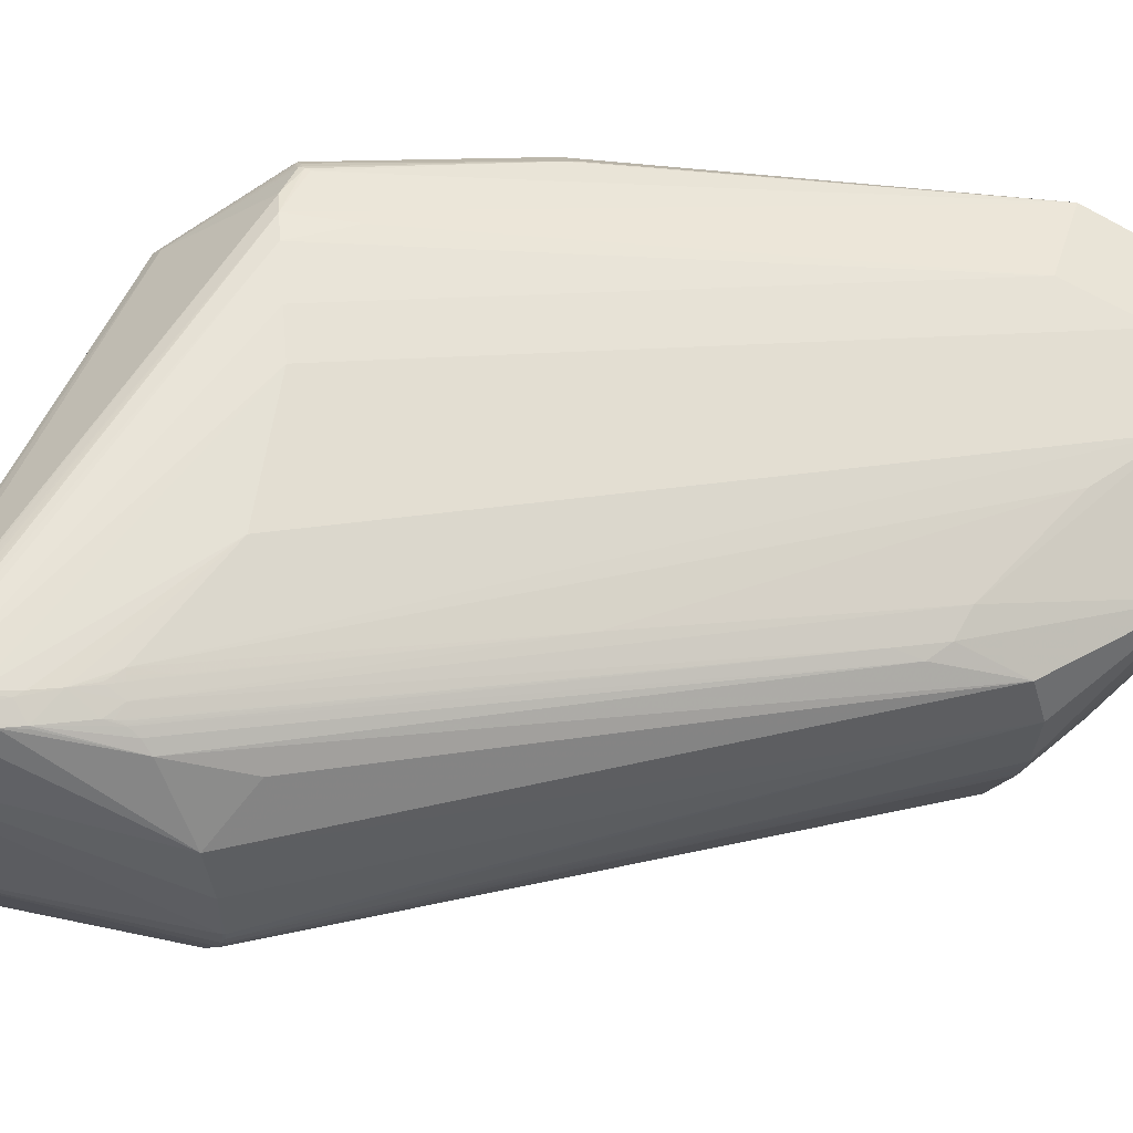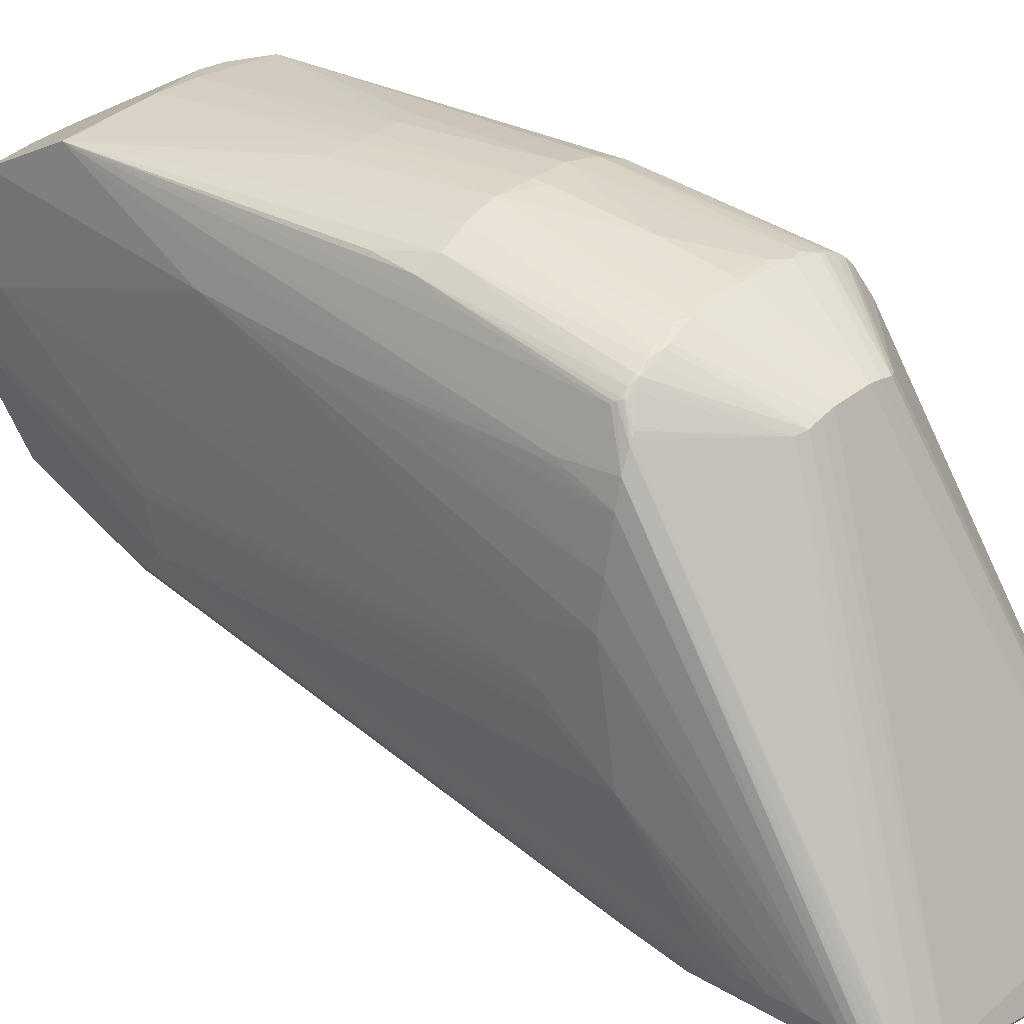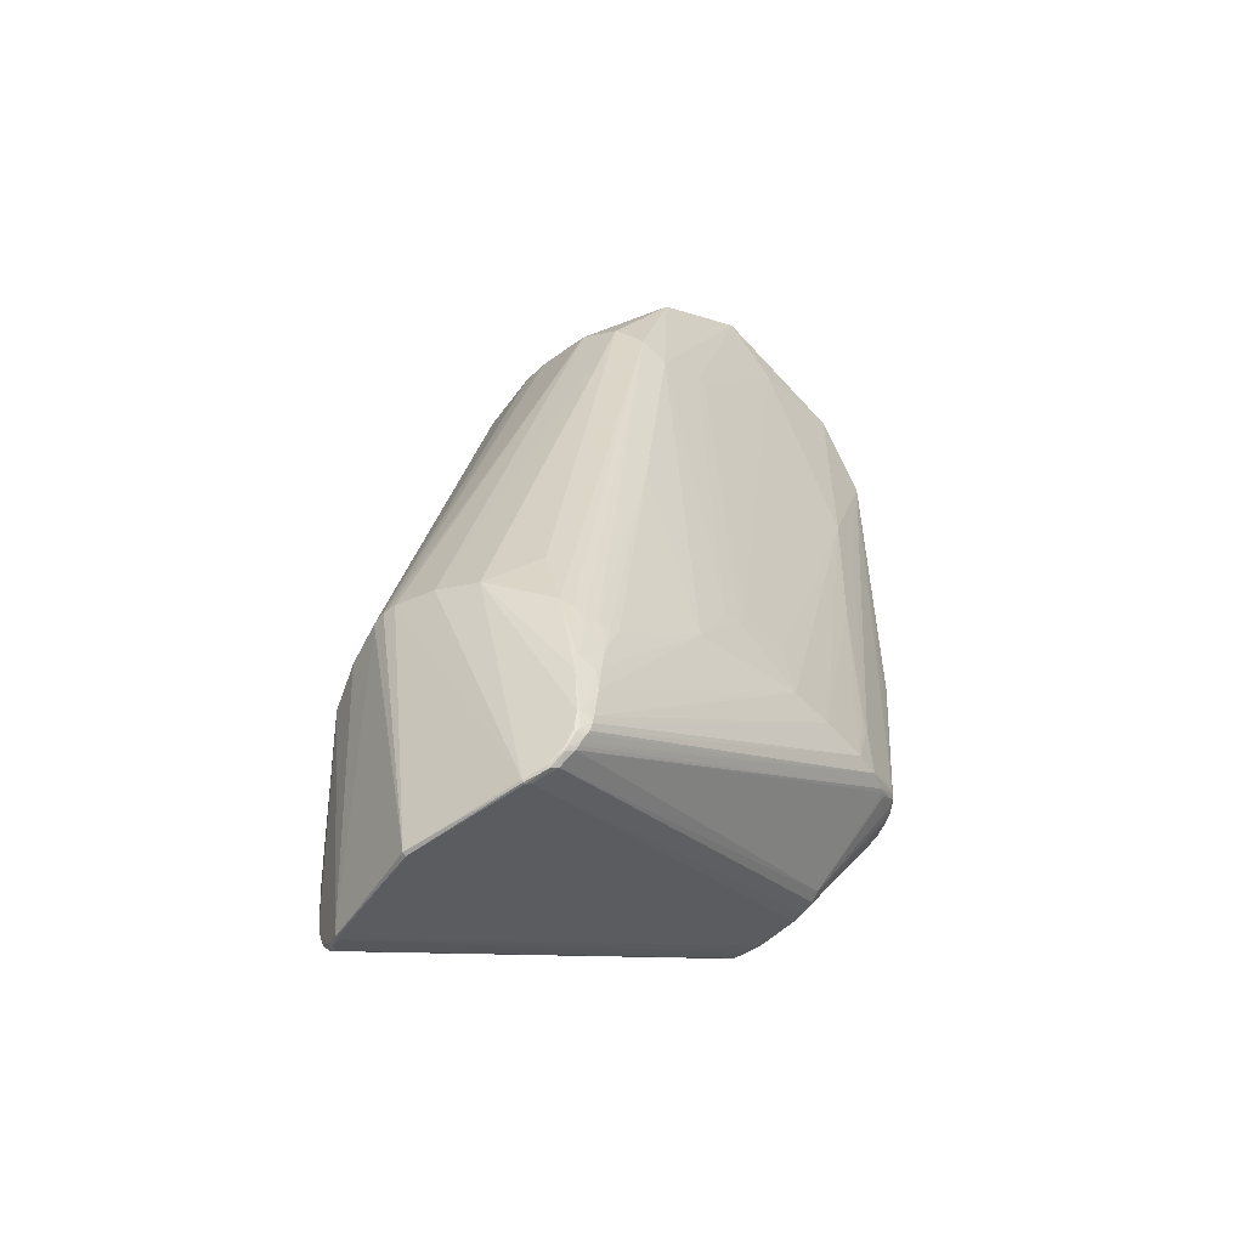
<metadata>
{"format":"obj","ext":"obj","renderer":"f3d","projection":"perspective","resolution":1024,"background":"white","views":[{"elev":-22.9,"azim":80.1,"up":"+Z"},{"elev":29.4,"azim":-51.0,"up":"+Z"},{"elev":-51.2,"azim":-132.7,"up":"+Y"}]}
</metadata>
<code>
v 0.00263 0.09357 -0.0386
v -0.008696 0.1023 -0.03617
v -0.004841 0.1126 -0.006261
v 0.01304 0.1076 -0.03689
v -0.007784 0.1076 -0.03689
v -0.005529 0.1509 -0.004959
v -0.002591 0.1257 -0.00358
v -0.001467 0.113 -0.005183
v -0.003583 0.1128 -0.005681
v 0.008844 0.1128 -0.005682
v 0.01394 0.09773 -0.03605
v -0.008676 0.09773 -0.03605
v -0.008506 0.1064 -0.03574
v 0.01377 0.1064 -0.03574
v -0.006385 0.1228 -0.006144
v 0.01396 0.09774 -0.03598
v -0.008705 0.09774 -0.03598
v 0.0123 0.1134 -0.007508
v -0.00686 0.1442 -0.02694
v -0.006858 0.1442 -0.02701
v 0.00313 0.1493 -0.03129
v 0.00213 0.1493 -0.03129
v 0.01226 0.1132 -0.00748
v -0.008415 0.1144 -0.01201
v 0.009802 0.1132 -0.005855
v 0.01187 0.1124 -0.03711
v 0.01191 0.1404 -0.0293
v 0.01224 0.09467 -0.03585
v 0.01001 0.1255 -0.004402
v 0.002631 0.114 -0.004751
v -0.007081 0.1121 -0.00858
v -0.008403 0.09623 -0.03542
v -0.008007 0.09565 -0.03578
v 0.01327 0.09565 -0.03578
v -0.006628 0.1396 -0.007892
v 0.01418 0.1073 -0.03378
v -0.005701 0.1294 -0.00497
v -0.008475 0.1132 -0.01211
v 0.0134 0.112 -0.01052
v -0.008137 0.112 -0.01053
v -0.008537 0.09668 -0.03576
v 0.01211 0.1131 -0.007323
v 0.006848 0.107 -0.00947
v 0.00163 0.1492 -0.03128
v 0.00363 0.1492 -0.03128
v 0.01341 0.1158 -0.01077
v 0.01457 0.1111 -0.02705
v -0.007133 0.1134 -0.007686
v -0.008974 0.1169 -0.02272
v 0.01129 0.1255 -0.005366
v 0.01312 0.09564 -0.03614
v -0.007862 0.09564 -0.03614
v 0.0138 0.09668 -0.03576
v 0.01428 0.1053 -0.03412
v -0.009024 0.1053 -0.03412
v 0.002636 0.1129 -0.005024
v 0.00263 0.1258 -0.003049
v 0.007855 0.1487 -0.03086
v 0.01041 0.113 -0.006145
v -0.00845 0.1144 -0.01225
v 0.007933 0.1257 -0.003601
v 0.01379 0.112 -0.01221
v -0.008534 0.112 -0.01221
v 0.01335 0.09573 -0.03553
v -0.008463 0.1064 -0.03585
v 0.01372 0.1064 -0.03585
v 0.002636 0.1137 -0.004828
v -0.007002 0.1132 -0.007481
v -0.007837 0.1283 -0.02935
v -0.008618 0.1023 -0.03628
v 0.00263 0.1493 -0.03129
v 0.0143 0.1058 -0.03379
v -0.009044 0.1058 -0.03379
v -0.000165 0.1136 -0.00494
v 0.01043 0.1132 -0.03814
v 0.01056 0.09401 -0.03679
v 0.00263 0.09345 -0.03835
v -0.008635 0.101 -0.03633
v 0.00263 0.1116 -0.04181
v -0.008991 0.1016 -0.03506
v -0.006276 0.1127 -0.007088
v 0.01361 0.09648 -0.03604
v -0.0053 0.09401 -0.03679
v -0.005177 0.1132 -0.03814
v -0.009046 0.1021 -0.03472
v 0.01431 0.1021 -0.03472
v 0.00263 0.1363 -0.003402
v -0.00597 0.1564 -0.01484
v 0.01171 0.1131 -0.00694
v 0.00548 0.1573 -0.007782
v -0.004387 0.1132 -0.005792
v 0.01163 0.09442 -0.03663
v 0.00153 0.1574 -0.007745
v -0.009306 0.1111 -0.02704
v 0.001649 0.1114 -0.04171
v 0.003611 0.1114 -0.04171
v -0.007801 0.09542 -0.03603
v -0.007903 0.0956 -0.03608
v 0.01316 0.0956 -0.03608
v 0.00153 0.1509 -0.004469
v 0.008875 0.1129 -0.005607
v 0.00513 0.1595 -0.02111
v 0.01289 0.09534 -0.0362
v 0.00623 0.1573 -0.007807
v 0.01239 0.1134 -0.007686
v -0.00687 0.1453 -0.02298
v 0.01427 0.1062 -0.03374
v -0.009014 0.1062 -0.03374
v -0.008965 0.1063 -0.03405
v 0.01422 0.1063 -0.03405
v -0.009062 0.1062 -0.03344
v 0.01432 0.1062 -0.03344
v 0.01368 0.09644 -0.03591
v 0.01389 0.101 -0.03633
v 0.00613 0.1067 -0.009276
v -0.00087 0.1067 -0.009276
v 0.00413 0.1066 -0.008888
v 0.00113 0.1066 -0.008888
v 0.005136 0.1066 -0.009043
v 0.000124 0.1066 -0.009043
v -0.007746 0.09549 -0.03617
v 0.009659 0.1571 -0.007999
v -0.007628 0.09534 -0.0362
v 0.00473 0.1509 -0.004492
v -0.006982 0.09467 -0.03585
v 0.006475 0.111 -0.04098
v 0.00263 0.1248 -0.003127
v 0.01306 0.09542 -0.03603
v -0.008406 0.09641 -0.03591
v 0.00833 0.1572 -0.00791
v -0.008026 0.09563 -0.03551
v 0.01329 0.09563 -0.03551
v 0.009252 0.1129 -0.005714
v 0.009268 0.1129 -0.005719
v -0.003991 0.1129 -0.005714
v -0.004008 0.1129 -0.005719
v -0.002369 0.1487 -0.0309
v -0.008106 0.09574 -0.03549
v 0.01337 0.09574 -0.03549
v -0.009044 0.1037 -0.0345
v 0.0143 0.1037 -0.0345
v -0.006623 0.1124 -0.0371
v 0.01253 0.1539 -0.0123
v 0.01253 0.1544 -0.01778
v 0.01391 0.09674 -0.03519
v -0.009182 0.1125 -0.01868
v 0.01444 0.1125 -0.01868
v -0.00703 0.14 -0.009778
v 0.01161 0.0943 -0.03643
v -0.007874 0.1248 -0.01109
v -0.005777 0.1128 -0.00656
v -0.006815 0.1129 -0.007375
v 0.01301 0.09549 -0.03617
v 0.01099 0.157 -0.008107
v -0.008196 0.107 -0.03628
v 0.01122 0.113 -0.006584
v 0.00153 0.1594 -0.02133
v -0.007904 0.1267 -0.02995
v 0.01316 0.1267 -0.02995
v 0.0122 0.1131 -0.007415
v -6.2e-05 0.126 -0.003146
v 0.01063 0.1556 -0.02525
v 0.01347 0.107 -0.03626
v -0.006737 0.09448 -0.03631
v -0.001206 0.111 -0.04098
v 0.01406 0.09728 -0.03514
v -0.008653 0.09674 -0.03519
v -0.000754 0.1366 -0.003614
v 0.009359 0.11 -0.03985
v 0.002126 0.1116 -0.04178
v 0.003134 0.1116 -0.04178
v -0.004735 0.1255 -0.004393
v 0.01033 0.1126 -0.00636
v 0.01318 0.09557 -0.036
v -0.007918 0.09557 -0.036
v 0.01294 0.09527 -0.03606
v 0.006746 0.113 -0.005185
v 0.01387 0.1059 -0.03565
v -0.008607 0.1059 -0.03565
v 0.0104 0.1474 -0.02987
v -0.008549 0.1064 -0.03563
v 0.01381 0.1064 -0.03563
v 0.01157 0.1127 -0.007119
v 0.0132 0.09552 -0.03553
v -0.007945 0.09552 -0.03553
v 0.01099 0.1509 -0.004984
v -0.008996 0.1058 -0.03408
v 0.01426 0.1058 -0.03408
v -0.0025 0.1134 -0.005265
v 0.00153 0.1573 -0.02398
v 0.00513 0.1573 -0.02398
v 0.005514 0.1136 -0.004947
v 0.00263 0.1115 -0.04181
v -0.007815 0.09539 -0.0358
v 0.007896 0.1134 -0.005295
v -0.009 0.1054 -0.03424
v 0.01426 0.1054 -0.03424
v -0.008623 0.09773 -0.0361
v 0.01388 0.09773 -0.0361
v 0.01175 0.1433 -0.02873
v 0.01396 0.1023 -0.03617
v -0.00538 0.09414 -0.03703
v 0.01064 0.09414 -0.03703
v 0.009235 0.1128 -0.005792
v -0.003975 0.1128 -0.005791
v 0.00925 0.1128 -0.005796
v -0.00399 0.1128 -0.005796
v 0.01207 0.1129 -0.007372
v 0.01353 0.09598 -0.03545
v 0.0138 0.09649 -0.0353
v -0.007681 0.09527 -0.03606
v 0.005419 0.126 -0.003155
v 0.01424 0.1058 -0.03414
v -0.008984 0.1058 -0.03414
v -0.005964 0.1262 -0.005273
v -0.006941 0.1131 -0.007417
v 0.006524 0.1366 -0.003692
v -0.005809 0.113 -0.006489
v -0.003614 0.1129 -0.005606
v -0.008806 0.09728 -0.03514
v -0.001587 0.107 -0.009469
v -0.009064 0.1154 -0.02445
v -0.008482 0.1144 -0.0125
v -0.007512 0.112 -0.009186
v 0.01277 0.112 -0.009187
v 0.01307 0.09539 -0.0358
v 0.01398 0.09774 -0.03592
v -0.008718 0.09774 -0.03592
v -0.008933 0.1166 -0.01933
v 0.00513 0.1608 -0.01767
v 0.01063 0.1608 -0.01767
v 0.01413 0.1084 -0.03352
v 0.001328 0.1364 -0.00343
v 0.00833 0.1523 -0.004989
v -0.00409 0.11 -0.03986
v 0.00623 0.1523 -0.00485
v -0.004921 0.113 -0.006043
v -0.008266 0.1148 -0.0112
v 0.01414 0.09784 -0.0351
v -0.008883 0.09784 -0.0351
v -0.005395 0.09408 -0.03662
v -0.008538 0.09649 -0.0353
v 0.004813 0.1364 -0.003484
v -0.007041 0.1134 -0.007508
v -0.004933 0.1476 -0.03
v 0.002636 0.1131 -0.004947
v -0.003802 0.1129 -0.005659
v 0.009059 0.1129 -0.005659
v -0.008265 0.09598 -0.03545
v -0.002006 0.1573 -0.007852
v -0.007652 0.129 -0.01073
v 0.00153 0.1607 -0.01818
v -0.00557 0.1607 -0.01818
v 0.01153 0.142 -0.02969
v -0.006339 0.146 -0.02864
v -0.008656 0.1053 -0.03566
v 0.01392 0.1053 -0.03566
v 0.01293 0.0953 -0.03614
v -0.00687 0.1452 -0.02369
v 0.01425 0.1016 -0.03506
v -0.00826 0.1174 -0.01174
v -0.009002 0.09999 -0.03491
v 0.01426 0.09999 -0.03491
v 0.01065 0.09408 -0.03662
v 0.01075 0.09414 -0.03644
v -0.005489 0.09414 -0.03644
v 0.002633 0.1138 -0.004789
v 0.01062 0.09403 -0.03693
v -0.005357 0.09403 -0.03693
v 0.01119 0.1128 -0.006651
v 0.01421 0.1123 -0.01561
v -0.008951 0.1123 -0.01561
v -0.007668 0.0953 -0.03614
v -0.008145 0.1159 -0.01076
v 0.00163 0.1116 -0.0417
v 0.00363 0.1116 -0.0417
v 0.00473 0.1574 -0.007762
v -0.006855 0.1131 -0.007325
v -0.006405 0.1131 -0.006907
v -0.008257 0.1262 -0.02051
v 0.01334 0.09572 -0.03556
v -0.008082 0.09572 -0.03556
v 0.01253 0.1489 -0.009974
v 0.01253 0.1499 -0.02093
v 0.00263 0.1181 -0.00398
v 0.01388 0.1023 -0.03627
v -0.00557 0.1554 -0.02539
v 0.01366 0.09623 -0.03542
v -0.005529 0.157 -0.00809
v 0.01397 0.09774 -0.03595
v -0.008712 0.09774 -0.03595
v -0.008802 0.09779 -0.03551
v 0.01406 0.09779 -0.03551
v -0.007309 0.112 -0.00888
v 0.01352 0.1149 -0.01118
v 0.01405 0.1063 -0.03485
v -0.008794 0.1063 -0.03485
v 0.01121 0.1264 -0.005259
v -0.009054 0.1158 -0.02328
v -0.006738 0.0946 -0.03649
v -0.008177 0.1169 -0.01106
v 0.01211 0.1442 -0.027
v -0.006854 0.1442 -0.027
v -0.008334 0.09644 -0.03604
f 93 230 253
f 148 6 289
f 115 265 28
f 115 119 265
f 46 283 186
f 46 186 39
f 143 154 186
f 143 186 283
f 143 47 144
f 180 162 200
f 180 58 162
f 180 169 58
f 302 162 144
f 302 200 162
f 231 144 162
f 231 143 144
f 231 154 143
f 231 162 102
f 231 230 93
f 245 5 255
f 165 137 275
f 165 202 235
f 165 245 137
f 165 235 245
f 266 265 118
f 266 116 125
f 250 93 253
f 250 253 289
f 250 289 6
f 236 93 250
f 272 220 63
f 272 148 146
f 221 125 116
f 221 116 151
f 40 48 6
f 185 221 294
f 185 125 221
f 88 148 289
f 88 289 253
f 10 119 115
f 10 101 177
f 105 39 186
f 50 105 186
f 50 18 105
f 117 177 56
f 117 56 118
f 117 10 177
f 117 119 10
f 117 118 265
f 117 265 119
f 61 29 186
f 285 161 74
f 8 118 56
f 8 74 161
f 9 118 8
f 112 144 47
f 254 180 200
f 284 302 144
f 284 159 302
f 284 112 159
f 284 144 112
f 296 302 159
f 252 253 230
f 252 230 231
f 252 231 102
f 252 102 253
f 45 162 58
f 142 235 5
f 142 5 245
f 287 245 255
f 287 303 253
f 287 255 303
f 287 137 245
f 287 44 137
f 95 165 275
f 95 202 165
f 95 1 202
f 126 276 58
f 126 58 169
f 120 266 118
f 120 116 266
f 120 9 116
f 120 118 9
f 100 236 250
f 100 250 6
f 234 186 154
f 240 272 146
f 240 220 272
f 251 148 272
f 81 221 151
f 167 40 63
f 167 63 220
f 224 185 294
f 229 146 148
f 229 148 88
f 259 253 303
f 270 173 115
f 59 173 270
f 59 270 156
f 59 156 29
f 206 115 173
f 206 173 59
f 43 270 115
f 43 183 270
f 43 115 28
f 139 209 39
f 139 39 225
f 208 183 43
f 208 270 183
f 208 43 225
f 23 225 39
f 23 105 18
f 23 39 105
f 298 50 186
f 298 186 29
f 298 29 50
f 89 50 29
f 89 29 156
f 89 156 270
f 89 270 208
f 195 177 101
f 195 101 61
f 30 285 74
f 30 192 285
f 212 285 192
f 212 192 177
f 212 195 61
f 212 177 195
f 246 8 56
f 246 74 8
f 246 56 177
f 246 177 192
f 7 6 172
f 219 9 8
f 62 39 145
f 62 271 283
f 210 145 39
f 210 39 209
f 147 271 239
f 147 47 143
f 147 143 283
f 147 283 271
f 27 254 200
f 27 66 254
f 27 200 302
f 27 302 296
f 75 26 169
f 75 169 180
f 75 180 26
f 4 26 180
f 4 180 254
f 4 114 169
f 4 169 26
f 110 296 159
f 277 231 93
f 277 93 236
f 130 231 104
f 130 104 236
f 130 236 234
f 78 5 235
f 78 235 198
f 300 198 235
f 300 235 202
f 269 1 77
f 269 202 1
f 269 77 83
f 269 300 202
f 170 275 137
f 170 137 44
f 170 44 79
f 170 95 275
f 191 162 45
f 191 102 162
f 171 45 58
f 171 58 276
f 171 79 45
f 84 142 245
f 84 245 235
f 84 235 142
f 157 287 253
f 157 253 102
f 157 102 191
f 203 126 169
f 22 79 44
f 22 71 79
f 21 79 71
f 21 45 79
f 21 191 45
f 21 71 191
f 241 77 76
f 241 76 265
f 241 265 266
f 241 83 77
f 149 28 265
f 233 100 6
f 124 236 100
f 124 243 186
f 124 234 236
f 124 186 234
f 158 303 255
f 158 255 297
f 262 240 146
f 262 146 94
f 223 272 63
f 274 40 6
f 237 207 136
f 215 279 172
f 31 294 221
f 31 221 81
f 152 224 294
f 152 294 31
f 152 31 81
f 152 81 151
f 152 151 279
f 68 48 40
f 68 40 224
f 299 94 146
f 299 146 229
f 106 88 253
f 106 253 259
f 106 259 299
f 222 299 259
f 222 94 299
f 25 59 29
f 25 29 61
f 204 10 115
f 204 115 206
f 184 43 28
f 184 225 43
f 160 23 18
f 160 18 50
f 160 208 225
f 160 225 23
f 127 161 285
f 127 285 212
f 217 212 61
f 217 61 186
f 217 186 243
f 217 243 212
f 67 74 246
f 67 246 192
f 189 8 161
f 189 161 7
f 189 219 8
f 189 7 219
f 168 7 161
f 168 6 7
f 168 233 6
f 168 161 233
f 247 219 7
f 247 9 219
f 3 151 116
f 3 116 207
f 3 237 151
f 3 207 237
f 205 207 116
f 205 116 9
f 205 9 247
f 205 136 207
f 166 62 145
f 166 239 271
f 166 271 62
f 295 46 39
f 295 39 62
f 295 62 283
f 295 283 46
f 113 209 174
f 199 169 114
f 199 114 11
f 263 147 239
f 263 47 147
f 263 86 47
f 141 112 47
f 141 47 86
f 163 4 254
f 163 254 66
f 163 201 4
f 163 66 201
f 232 159 112
f 286 201 114
f 286 114 4
f 286 4 201
f 16 11 114
f 16 114 201
f 90 104 231
f 90 231 277
f 90 277 236
f 90 236 104
f 122 154 231
f 122 231 130
f 122 130 234
f 122 234 154
f 164 269 83
f 164 83 241
f 164 300 269
f 164 241 266
f 164 266 125
f 164 125 211
f 164 211 273
f 164 273 300
f 193 170 79
f 193 79 171
f 193 1 95
f 193 95 170
f 96 171 276
f 96 203 1
f 96 193 171
f 96 1 193
f 96 276 126
f 96 126 203
f 190 157 191
f 190 287 157
f 190 22 44
f 190 44 287
f 190 191 71
f 190 71 22
f 268 76 77
f 268 149 76
f 268 77 1
f 268 1 203
f 264 149 265
f 264 265 76
f 264 76 149
f 92 268 203
f 92 149 268
f 92 199 153
f 92 203 169
f 92 169 199
f 57 233 161
f 57 127 212
f 57 161 127
f 87 243 124
f 87 124 100
f 87 100 233
f 87 233 57
f 87 57 212
f 87 212 243
f 111 94 158
f 69 158 94
f 179 297 255
f 155 65 255
f 155 255 5
f 80 17 262
f 292 220 240
f 292 240 262
f 41 167 220
f 41 220 17
f 12 17 78
f 12 78 198
f 12 41 17
f 150 251 272
f 150 272 223
f 238 63 40
f 238 40 274
f 35 274 6
f 35 6 148
f 35 148 251
f 218 237 172
f 218 151 237
f 218 279 151
f 218 172 279
f 91 7 172
f 91 172 237
f 91 237 136
f 91 247 7
f 37 215 172
f 37 172 6
f 37 6 215
f 15 215 6
f 15 6 48
f 15 48 215
f 242 249 40
f 242 40 167
f 242 167 41
f 138 224 40
f 138 40 249
f 216 68 224
f 216 224 152
f 244 215 48
f 244 48 68
f 244 216 215
f 244 68 216
f 194 211 125
f 194 125 185
f 49 299 229
f 49 106 299
f 49 88 106
f 19 222 259
f 19 259 303
f 19 303 94
f 19 94 222
f 248 101 10
f 248 10 204
f 248 204 133
f 248 133 61
f 248 61 101
f 132 139 225
f 132 225 184
f 34 174 209
f 34 132 184
f 34 184 174
f 176 28 149
f 42 160 50
f 42 50 89
f 42 89 208
f 42 208 160
f 267 30 74
f 267 74 67
f 267 67 192
f 267 192 30
f 135 205 247
f 135 136 205
f 135 91 136
f 135 247 91
f 53 145 210
f 53 210 113
f 53 166 145
f 53 16 166
f 53 113 11
f 53 11 16
f 99 113 174
f 288 113 210
f 288 210 209
f 288 209 113
f 82 199 11
f 82 11 113
f 82 113 99
f 260 86 263
f 260 16 201
f 260 263 16
f 260 141 86
f 260 201 141
f 257 141 201
f 257 296 141
f 257 201 66
f 178 182 27
f 178 27 296
f 178 296 257
f 178 257 66
f 14 66 27
f 14 182 178
f 14 27 182
f 14 178 66
f 36 110 159
f 36 159 232
f 293 263 239
f 293 239 166
f 175 194 185
f 123 300 273
f 121 52 198
f 121 198 300
f 121 300 123
f 121 123 273
f 109 158 297
f 85 262 94
f 85 80 262
f 20 158 69
f 20 69 94
f 20 94 303
f 20 303 158
f 181 179 255
f 2 65 155
f 2 155 5
f 2 78 17
f 2 17 80
f 228 220 292
f 228 292 262
f 304 12 198
f 304 198 52
f 261 150 223
f 301 251 150
f 301 238 274
f 301 35 251
f 301 274 35
f 301 150 261
f 301 63 238
f 129 242 41
f 129 175 249
f 129 41 12
f 129 12 304
f 131 185 224
f 131 224 138
f 278 216 152
f 278 152 279
f 278 279 215
f 278 215 216
f 280 49 229
f 280 229 88
f 280 88 49
f 134 25 61
f 134 61 133
f 134 59 25
f 134 206 59
f 134 133 204
f 134 204 206
f 281 34 209
f 281 132 34
f 226 174 184
f 226 184 28
f 226 28 176
f 258 176 149
f 258 149 92
f 258 153 99
f 128 99 174
f 128 226 176
f 128 174 226
f 128 258 99
f 128 176 258
f 51 82 99
f 51 99 153
f 51 153 199
f 51 199 82
f 72 112 141
f 72 141 54
f 197 54 141
f 197 141 296
f 107 36 232
f 107 232 112
f 107 110 36
f 107 72 110
f 107 112 72
f 290 16 263
f 290 166 16
f 98 175 129
f 98 121 273
f 98 52 121
f 98 129 304
f 98 304 52
f 97 273 211
f 97 98 273
f 97 175 98
f 97 211 194
f 97 194 175
f 33 249 175
f 33 175 185
f 33 185 131
f 108 111 158
f 108 158 109
f 140 85 94
f 140 94 111
f 140 2 80
f 140 80 85
f 13 179 181
f 13 181 255
f 13 255 65
f 13 65 179
f 256 179 65
f 256 65 2
f 256 297 179
f 256 140 297
f 256 2 140
f 70 2 5
f 70 5 78
f 70 78 2
f 291 17 220
f 291 220 228
f 291 228 262
f 291 262 17
f 60 261 223
f 60 223 63
f 24 301 261
f 24 261 60
f 32 129 249
f 32 249 242
f 32 242 129
f 64 281 209
f 64 209 139
f 64 139 132
f 64 132 281
f 103 258 92
f 103 92 153
f 103 153 258
f 188 72 54
f 188 54 197
f 188 110 72
f 213 197 296
f 213 296 110
f 213 188 197
f 213 110 188
f 227 290 263
f 227 263 293
f 227 293 166
f 227 166 290
f 282 138 249
f 282 249 33
f 282 33 131
f 282 131 138
f 38 63 301
f 38 301 24
f 38 24 60
f 38 60 63
f 73 55 140
f 73 140 111
f 73 111 108
f 73 108 109
f 196 140 55
f 196 297 140
f 214 109 297
f 214 297 196
f 187 73 109
f 187 109 214
f 187 55 73
f 187 214 196
f 187 196 55

</code>
